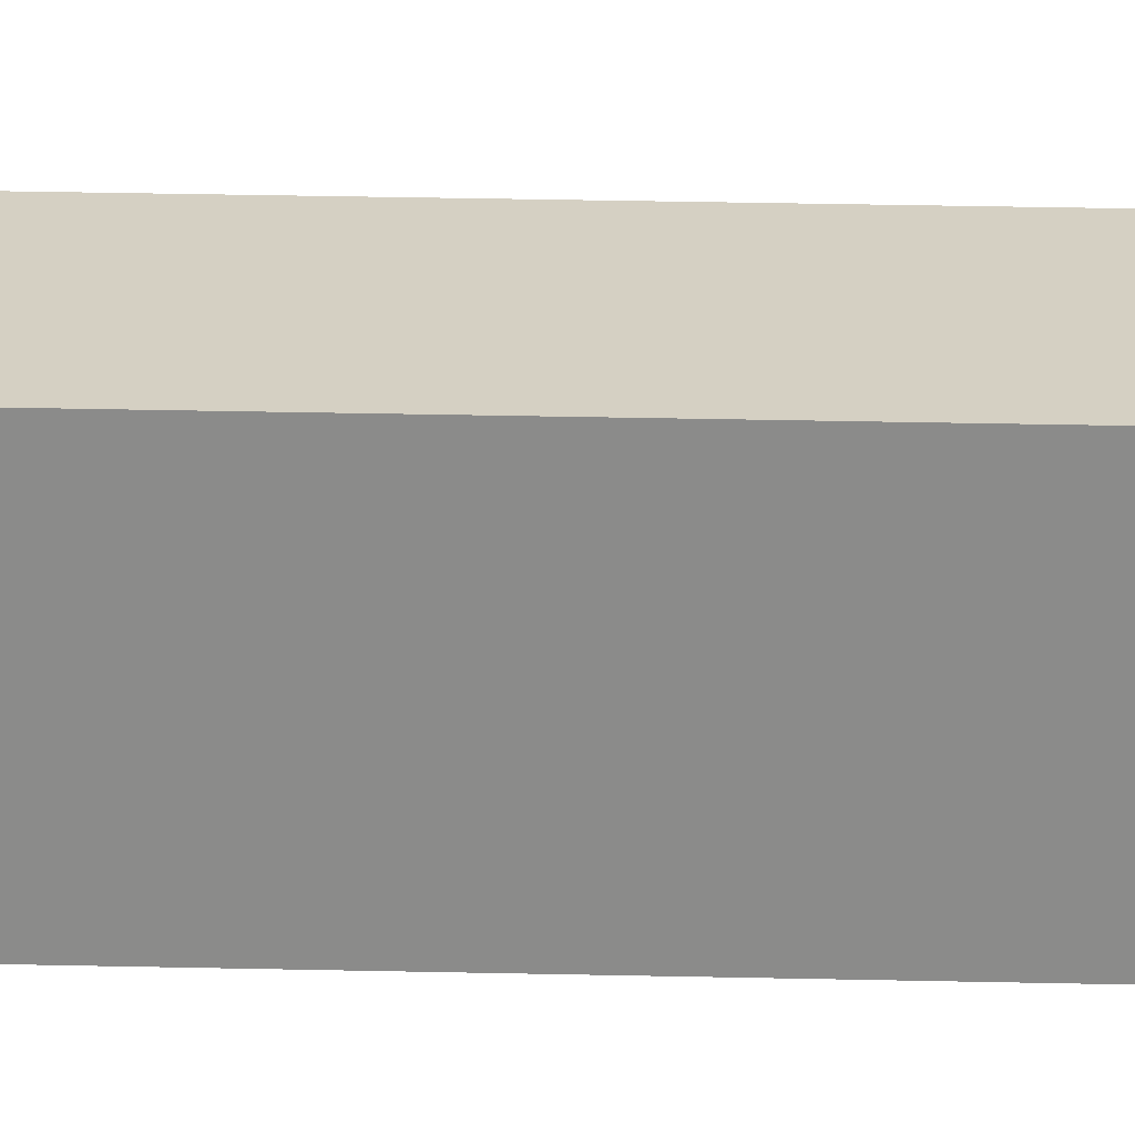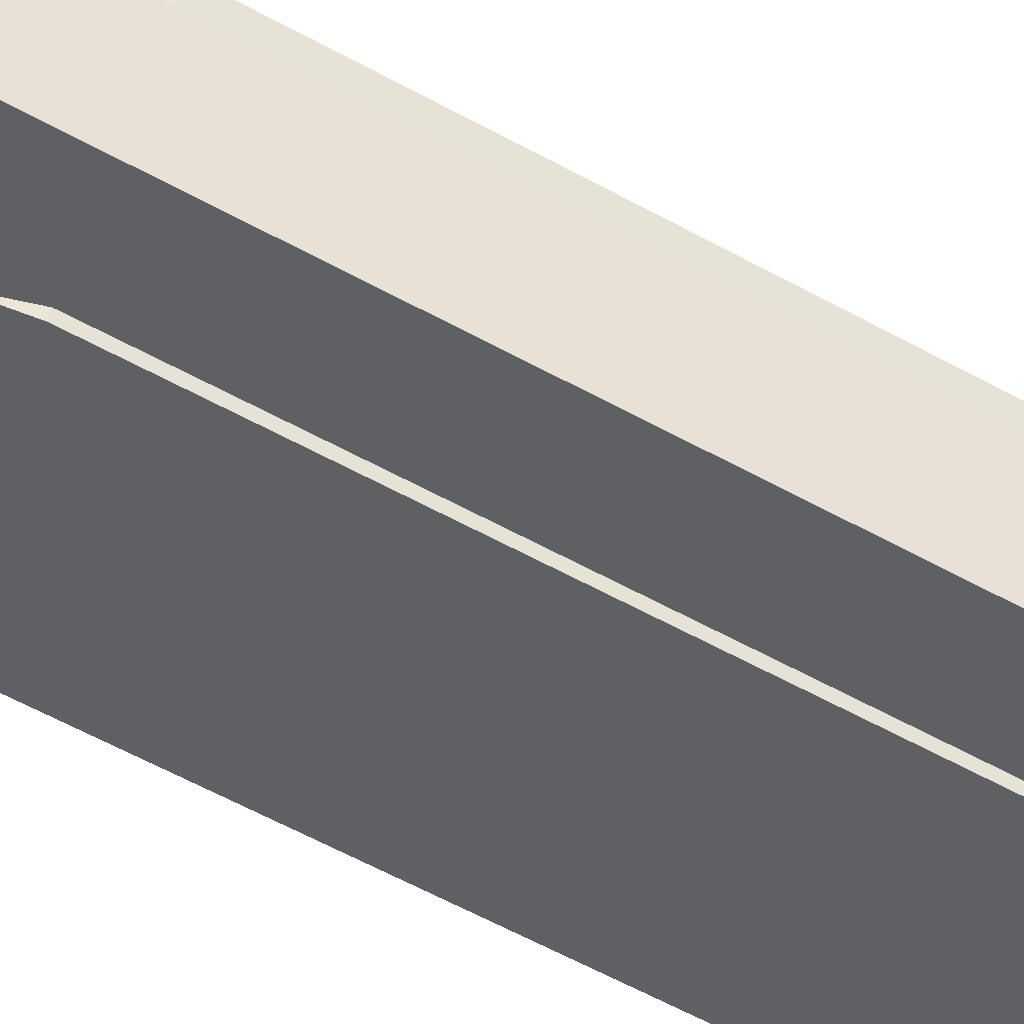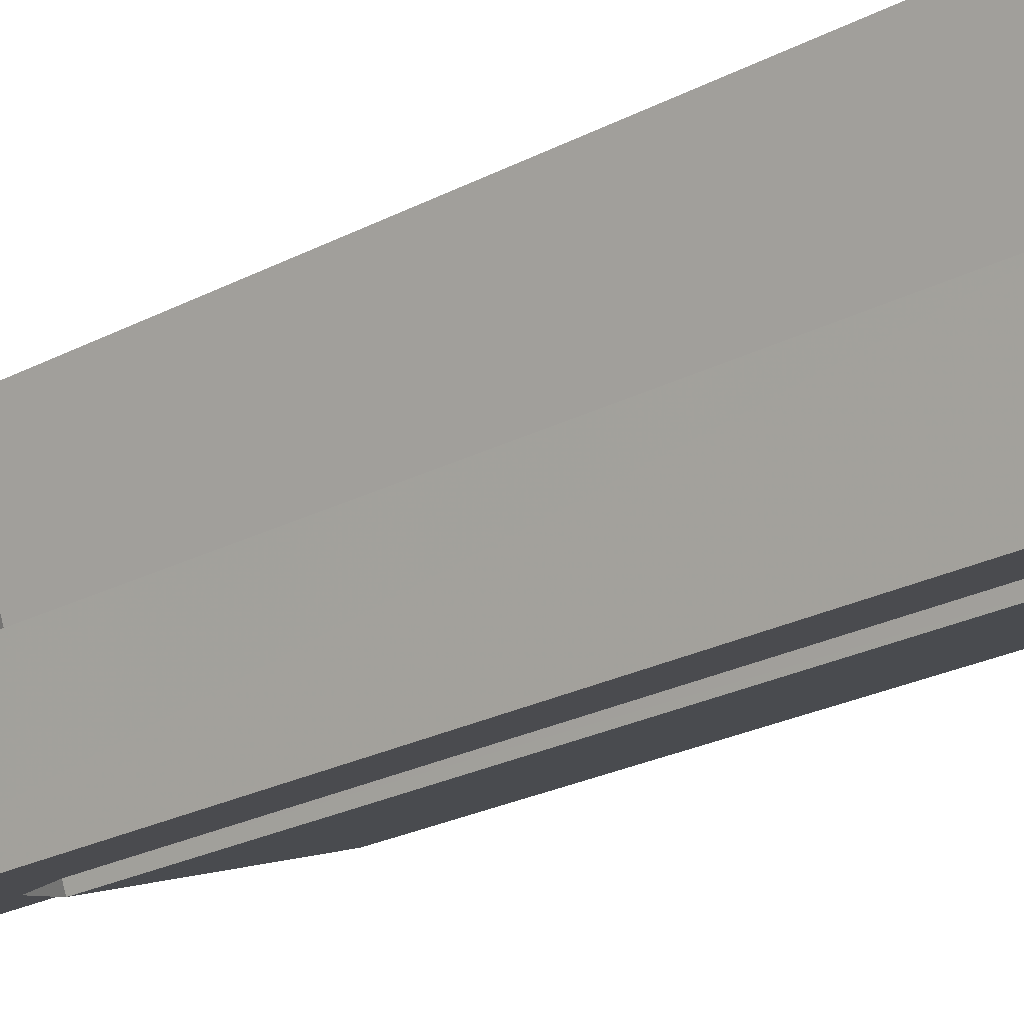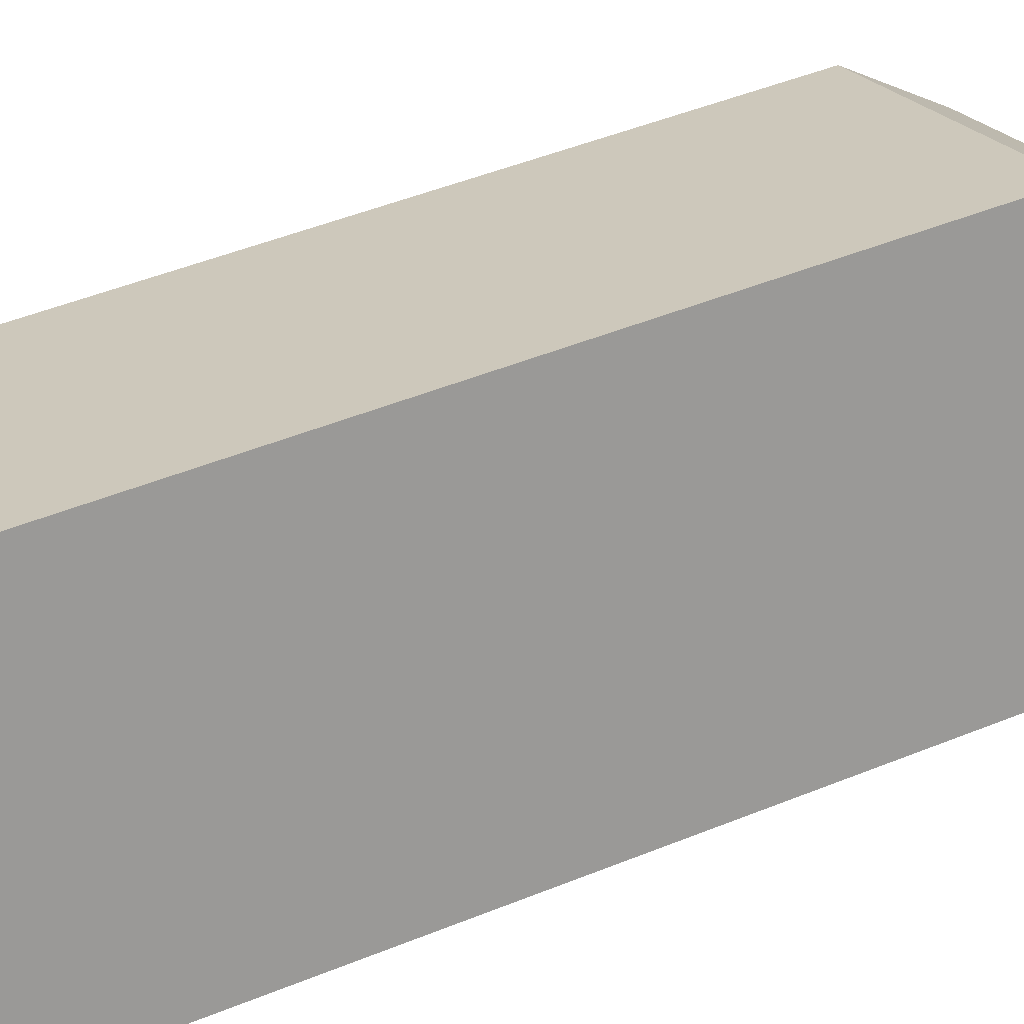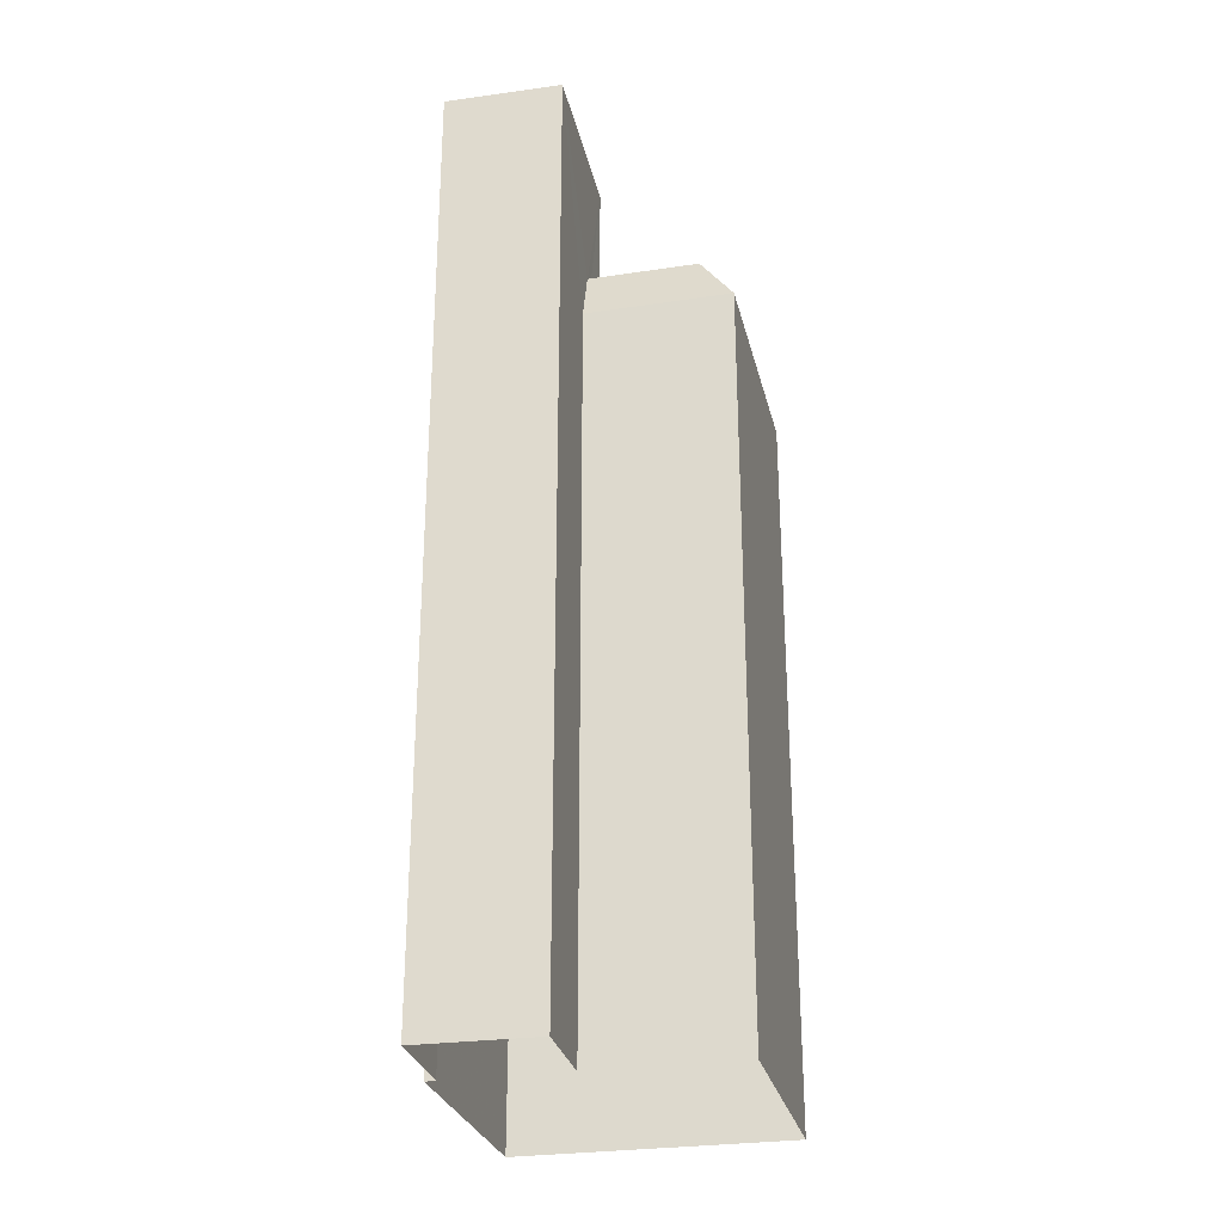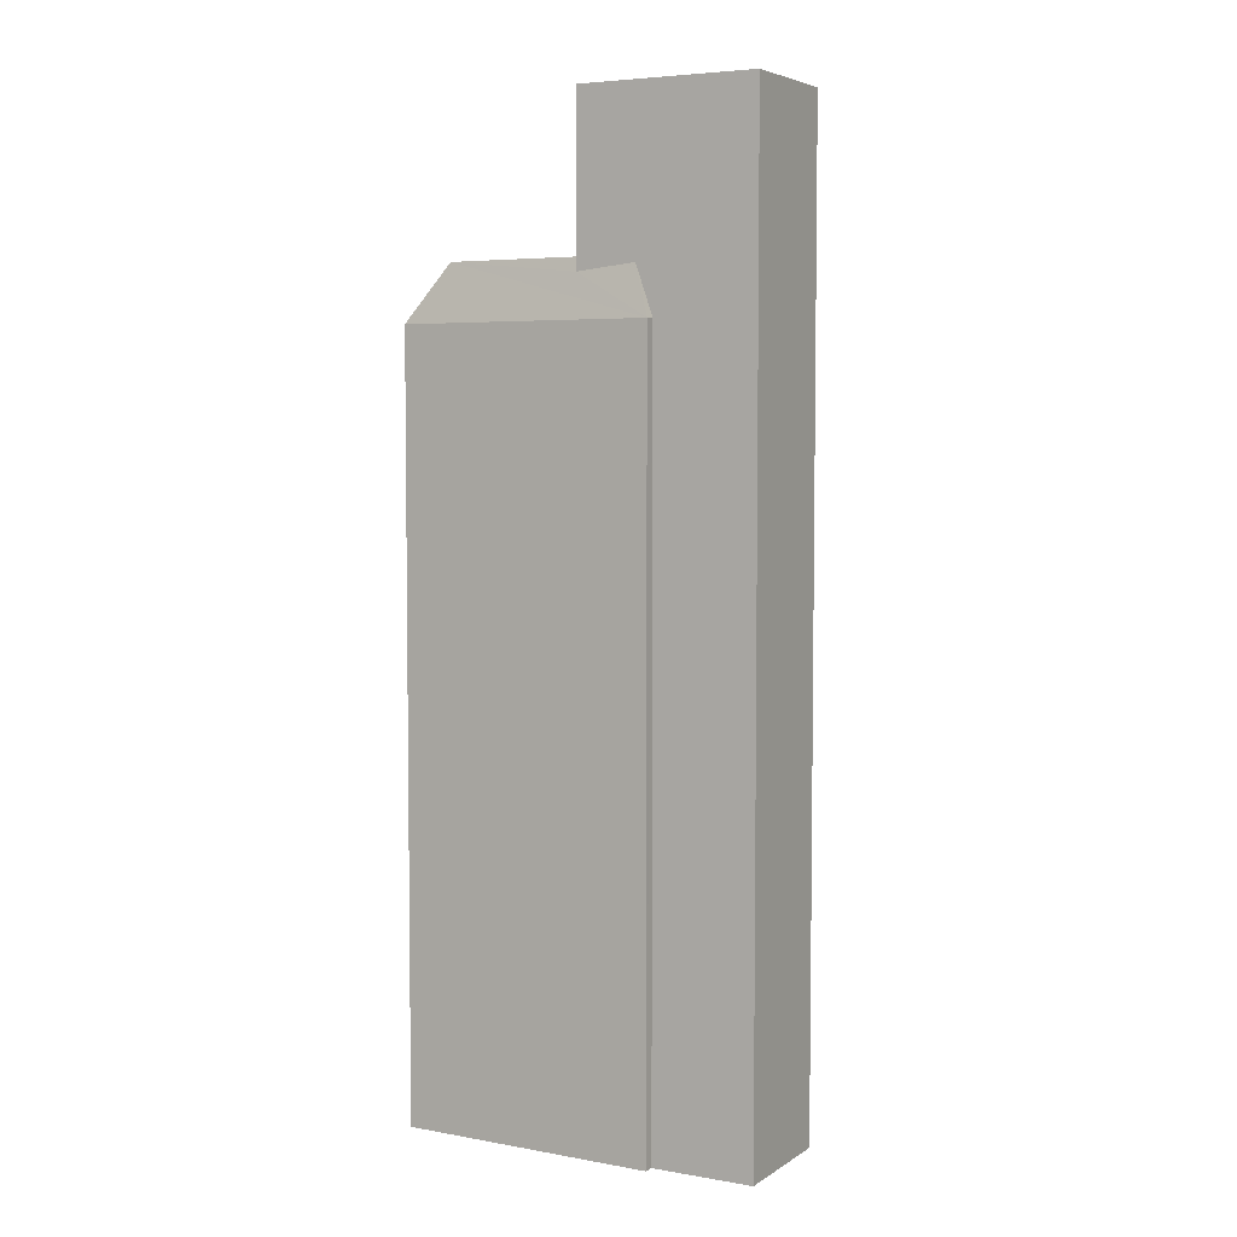
<metadata>
{"format":"obj","ext":"obj","renderer":"f3d","projection":"perspective","resolution":1024,"background":"white","views":[{"elev":48.1,"azim":-88.7,"up":"+Y"},{"elev":-66.0,"azim":61.9,"up":"+Y"},{"elev":-25.0,"azim":130.0,"up":"+Y"},{"elev":44.7,"azim":-115.7,"up":"+Y"},{"elev":-28.0,"azim":81.0,"up":"+Z"},{"elev":4.9,"azim":8.0,"up":"+Z"}]}
</metadata>
<code>
v -7092 -3.744e+04 19.02
v -7090 -3.743e+04 2.583
v -7092 -3.744e+04 2.583
v -7090 -3.743e+04 19.02
v -7085 -3.743e+04 19.02
v -7085 -3.743e+04 2.581
v -7086 -3.744e+04 19.02
v -7086 -3.744e+04 2.581
v -7087 -3.744e+04 19.02
v -7087 -3.744e+04 2.58
v -7087 -3.744e+04 19.02
v -7087 -3.744e+04 2.58
v -7087 -3.744e+04 19.98
v -7086 -3.743e+04 20.23
v -7086 -3.743e+04 19.98
v -7087 -3.744e+04 20.23
v -7089 -3.744e+04 20.23
v -7091 -3.744e+04 19.99
v -7091 -3.744e+04 20.24
v -7089 -3.744e+04 19.98
v -7089 -3.743e+04 20.24
v -7089 -3.743e+04 19.99
v -7085 -3.744e+04 2.58
v -7088 -3.744e+04 20.08
v -7089 -3.744e+04 23.48
v -7089 -3.744e+04 19.94
v -7085 -3.744e+04 23.48
v -7084 -3.744e+04 2.58
v -7088 -3.744e+04 19.98
v -7088 -3.744e+04 23.48
v -7084 -3.744e+04 23.48
v -7087 -3.744e+04 20.23
v -7086 -3.744e+04 19.7
v -7089 -3.744e+04 20.23
v -7085 -3.744e+04 23.48
v -7085 -3.744e+04 23.23
v -7085 -3.744e+04 23.23
v -7085 -3.744e+04 23.48
v -7088 -3.744e+04 23.23
v -7088 -3.744e+04 23.48
v -7088 -3.744e+04 23.23
v -7088 -3.744e+04 23.48
v -7086 -3.743e+04 20.23
v -7091 -3.744e+04 20.24
v -7090 -3.743e+04 20.24
f 6 8 2
f 2 8 3
f 3 12 10
f 8 28 23
f 12 8 23
f 3 8 12
f 1 2 3
f 1 4 2
f 5 6 2
f 4 5 2
f 7 6 5
f 7 8 6
f 9 1 3
f 10 9 3
f 11 9 10
f 12 11 10
f 13 14 15
f 13 16 14
f 17 18 19
f 17 20 18
f 21 18 22
f 21 19 18
f 14 22 15
f 14 21 22
f 23 11 12
f 24 25 26
f 27 11 23
f 24 11 27
f 24 27 25
f 8 7 28
f 29 30 16
f 13 29 16
f 28 7 31
f 32 30 31
f 7 33 31
f 33 32 31
f 16 30 32
f 27 23 28
f 31 27 28
f 17 30 29
f 17 25 30
f 25 34 26
f 17 29 20
f 17 34 25
f 35 36 37
f 35 38 36
f 35 37 39
f 40 35 39
f 40 39 41
f 42 40 41
f 38 41 36
f 38 42 41
f 33 7 5
f 33 5 43
f 32 33 43
f 11 24 9
f 1 9 44
f 9 26 44
f 44 26 34
f 24 26 9
f 1 45 4
f 44 45 1
f 45 43 4
f 4 43 5
f 32 43 14
f 17 19 34
f 19 44 34
f 43 45 14
f 16 32 14
f 45 44 19
f 19 21 45
f 14 45 21
f 13 15 29
f 20 29 18
f 18 29 22
f 29 15 22
f 40 25 27
f 35 40 27
f 36 39 37
f 36 41 39
f 40 42 25
f 42 30 25
f 27 31 38
f 35 27 38
f 31 30 42
f 38 31 42

</code>
